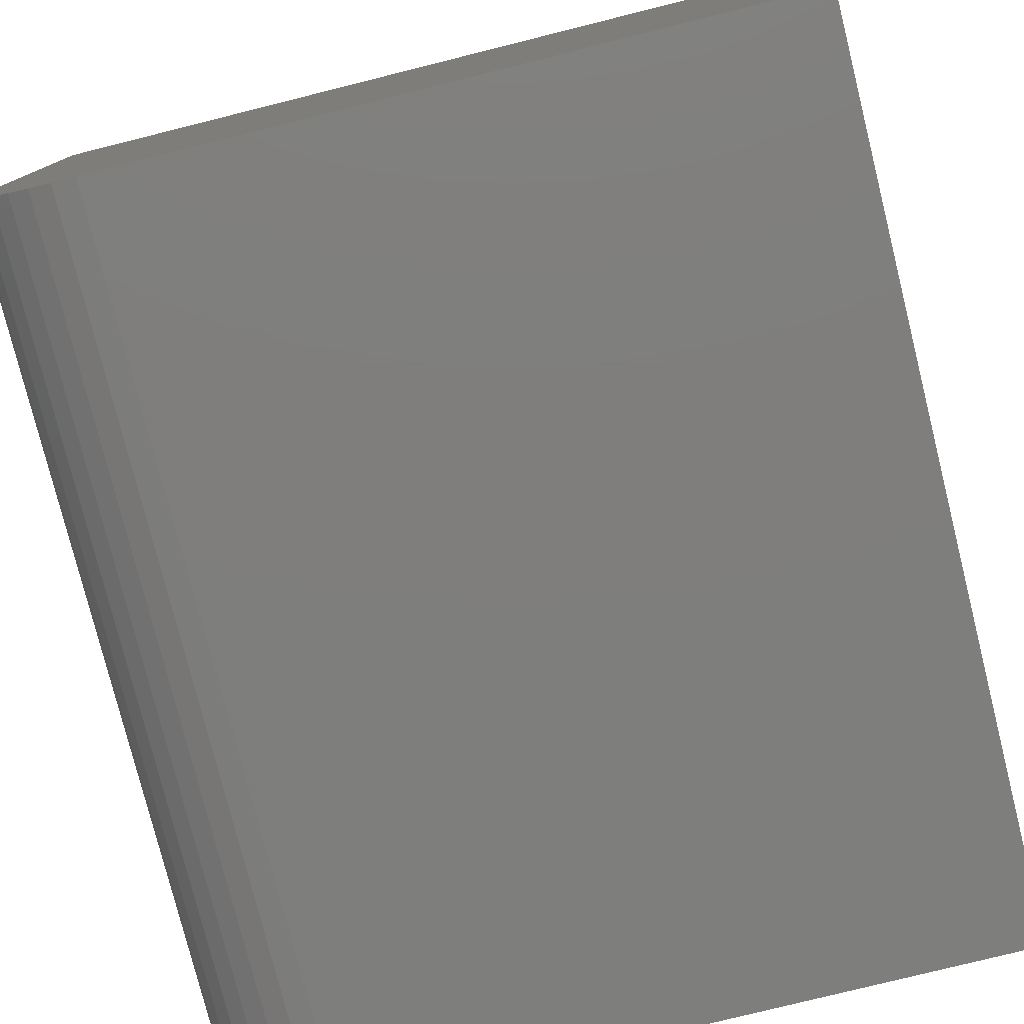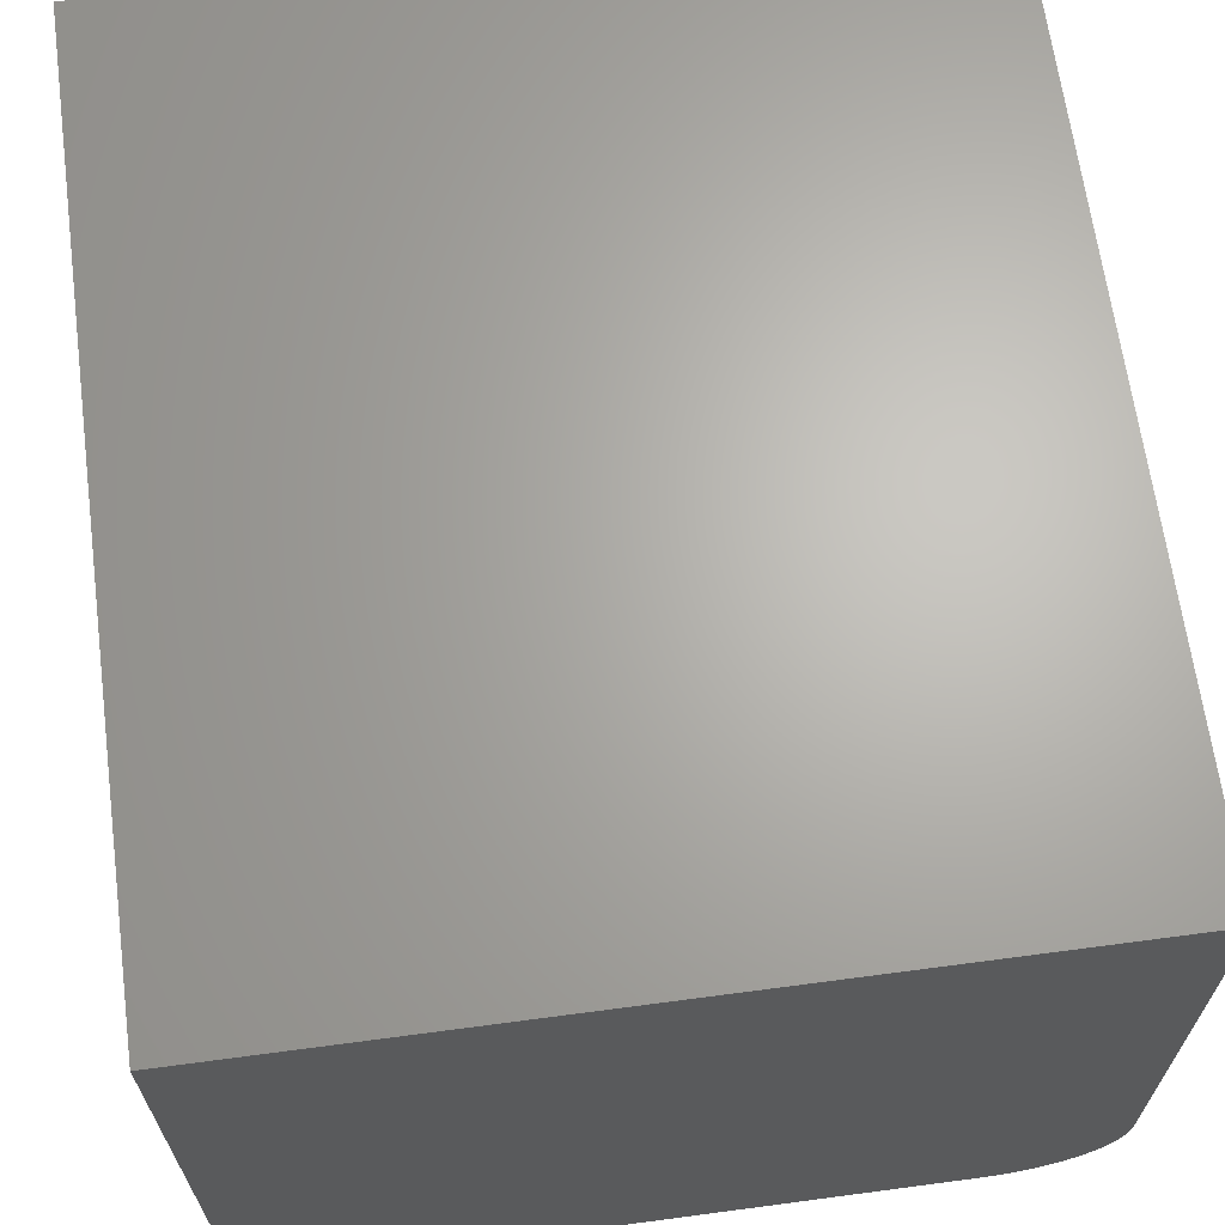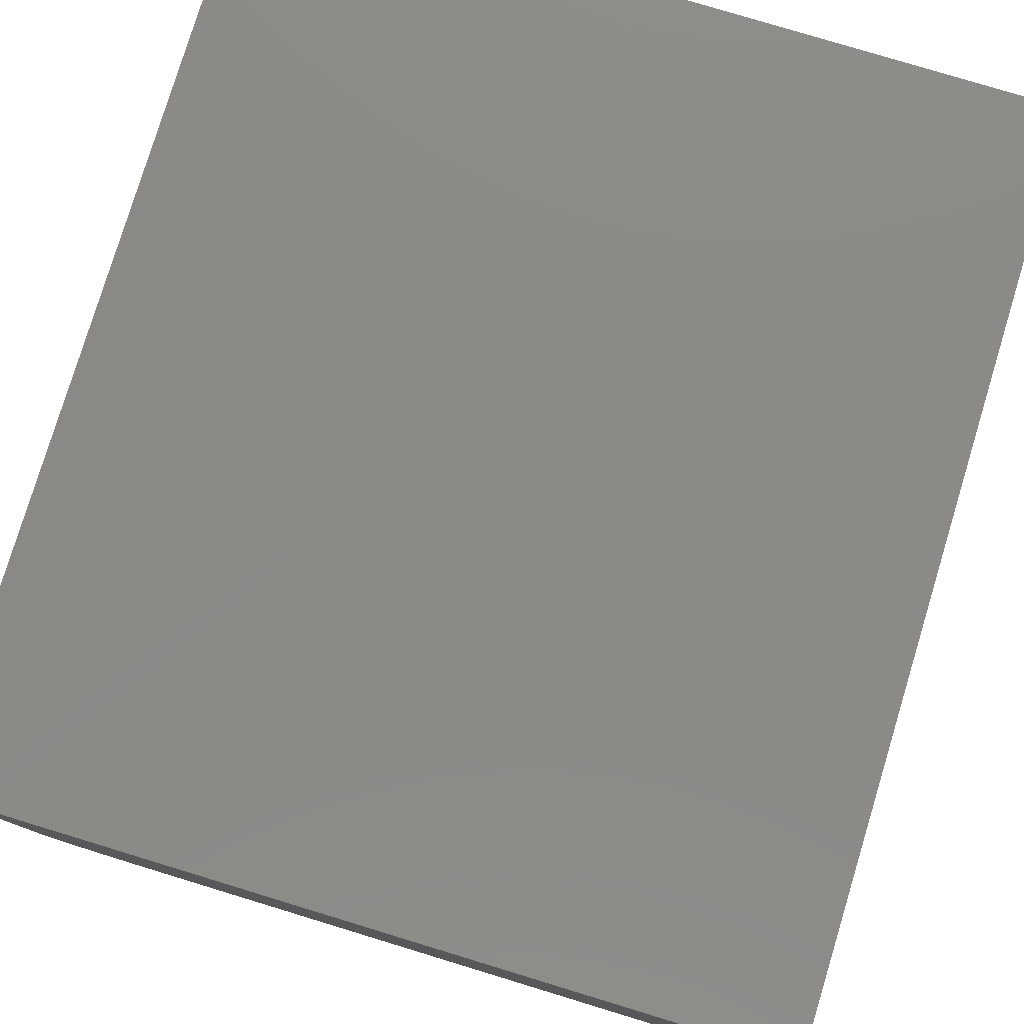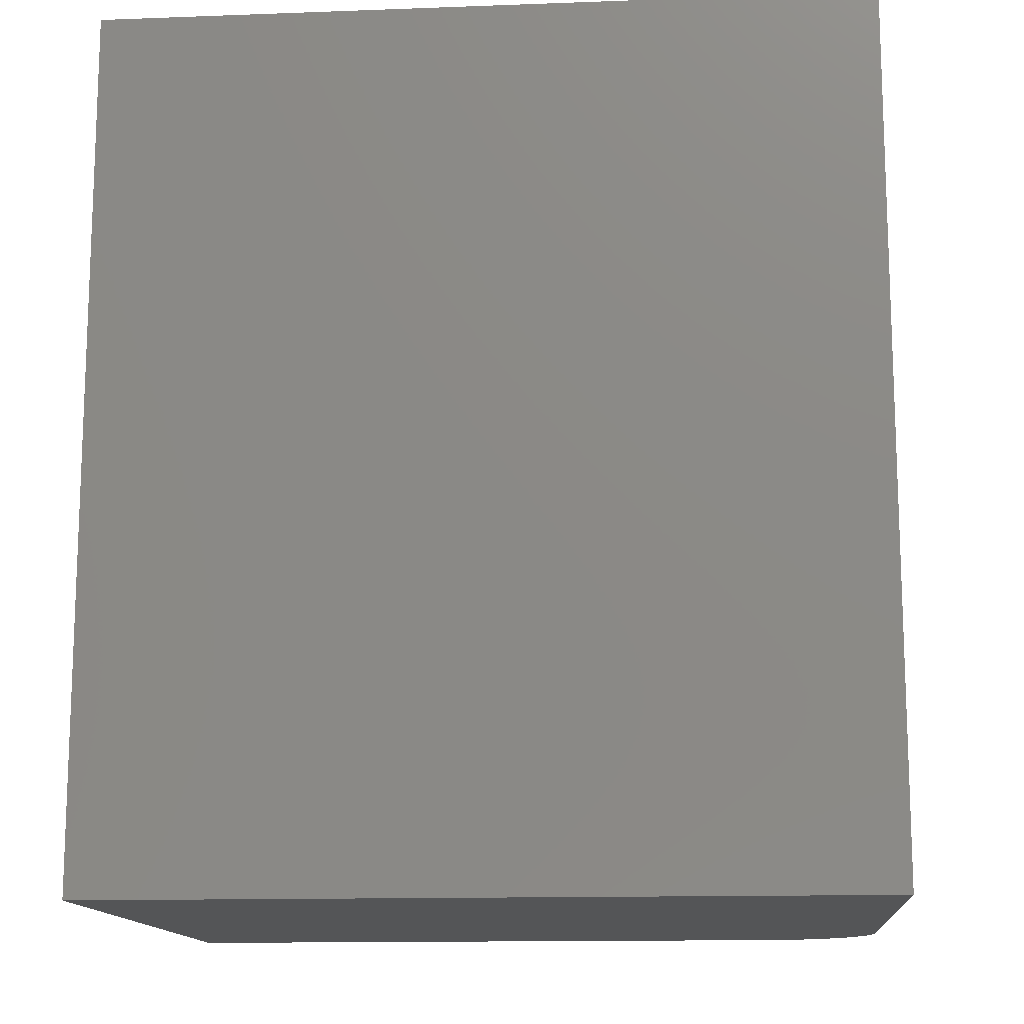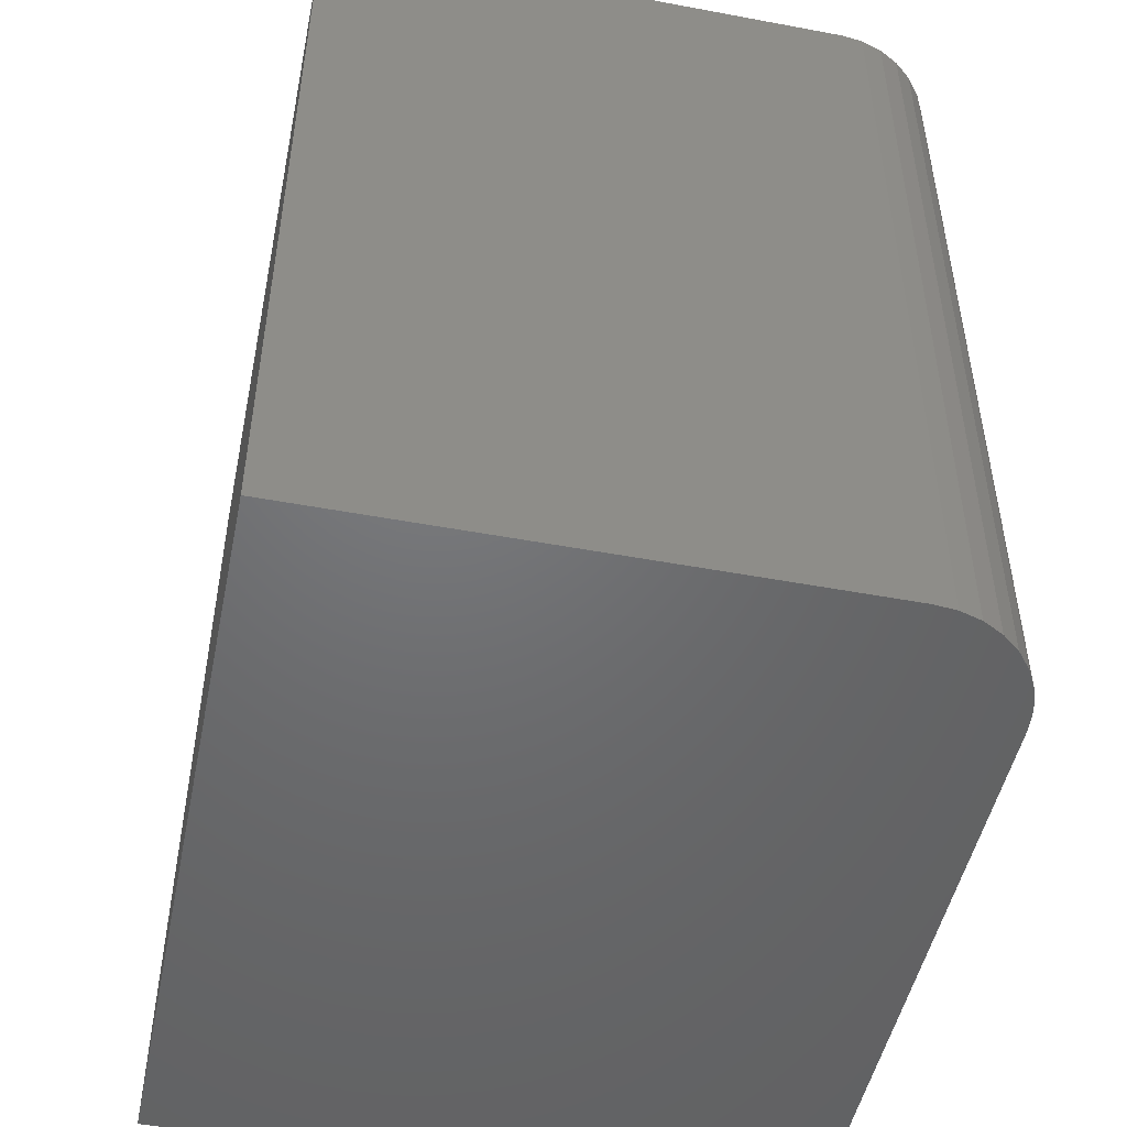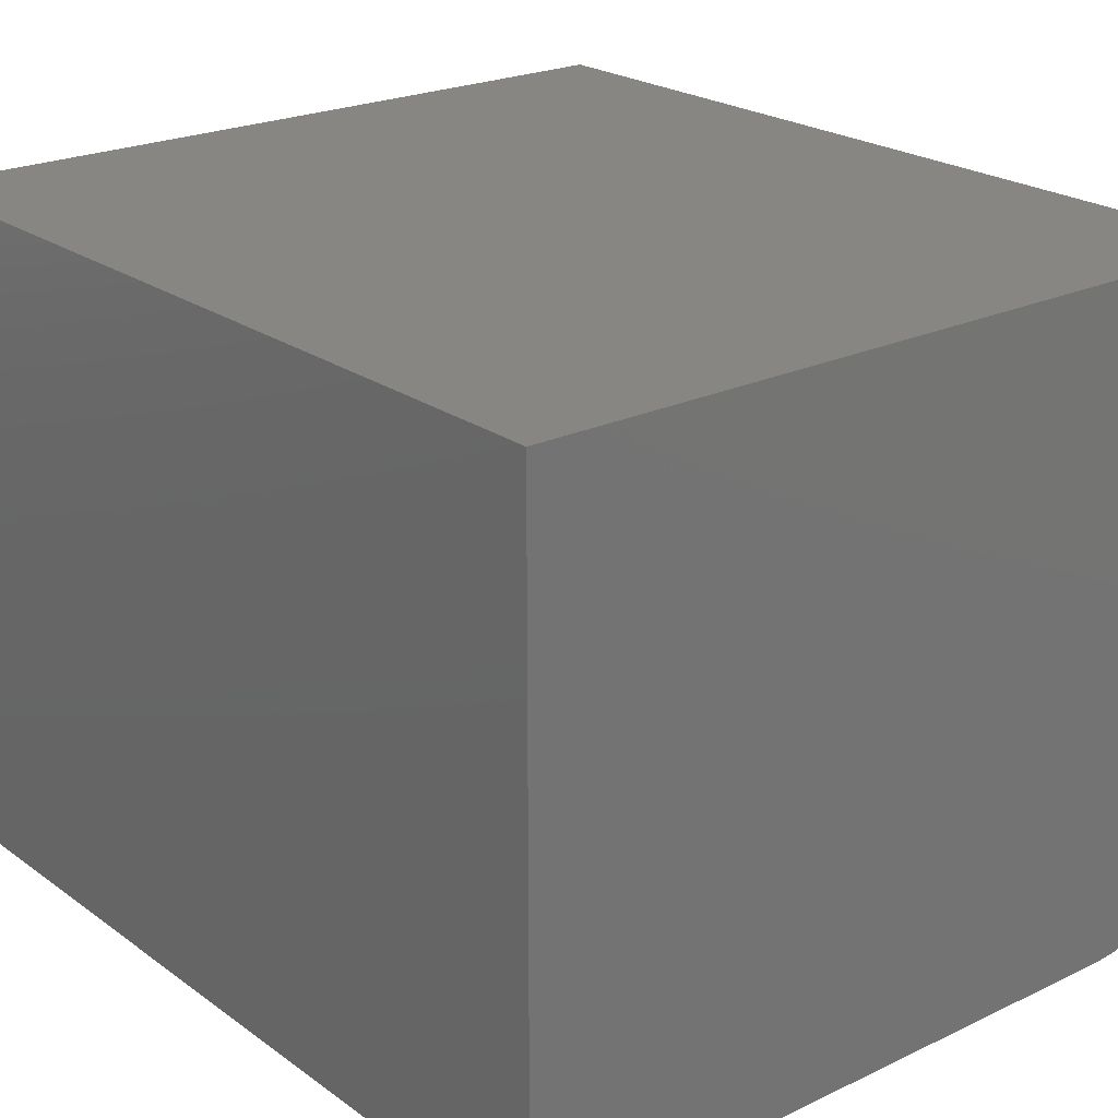
<metadata>
{"format":"stl","ext":"stl","renderer":"f3d","projection":"perspective","resolution":1024,"background":"white","views":[{"elev":-78.1,"azim":-166.0,"up":"+Z"},{"elev":65.9,"azim":-7.6,"up":"+Z"},{"elev":79.1,"azim":-163.1,"up":"+Z"},{"elev":-13.6,"azim":4.8,"up":"+Y"},{"elev":-49.2,"azim":78.3,"up":"+Y"},{"elev":22.6,"azim":-39.3,"up":"+Z"}]}
</metadata>
<code>
# stl→obj: 24 verts, 44 faces
v -0.4453 -0.5 0
v -0.4453 0.5078 0
v 0.313 -0.5 0
v 0.313 0.5078 0
v 0.4458 0.5078 0.1328
v 0.4433 0.5078 0.1069
v 0.4458 0.5078 0.75
v -0.4453 0.5078 0.75
v 0.4357 0.5078 0.08199
v 0.4234 0.5078 0.05903
v 0.4069 0.5078 0.0389
v 0.3868 0.5078 0.02238
v 0.3638 0.5078 0.01011
v 0.3389 0.5078 0.002552
v 0.4458 -0.5 0.75
v 0.4458 -0.5 0.1328
v -0.4453 -0.5 0.75
v 0.3389 -0.5 0.002552
v 0.3638 -0.5 0.01011
v 0.3868 -0.5 0.02238
v 0.4069 -0.5 0.0389
v 0.4234 -0.5 0.05903
v 0.4357 -0.5 0.08199
v 0.4433 -0.5 0.1069
f 1 2 3
f 3 2 4
f 5 6 7
f 4 2 8
f 4 8 7
f 4 7 6
f 4 6 9
f 4 9 10
f 4 10 11
f 4 11 12
f 4 12 13
f 4 13 14
f 15 16 7
f 7 16 5
f 15 17 1
f 15 1 3
f 15 3 18
f 15 18 19
f 15 19 20
f 15 20 21
f 15 21 22
f 15 22 23
f 15 23 24
f 15 24 16
f 3 4 18
f 18 4 14
f 18 14 19
f 19 14 13
f 19 13 20
f 20 13 12
f 20 12 21
f 21 12 11
f 21 11 22
f 22 11 10
f 22 10 23
f 23 10 9
f 23 9 24
f 24 9 6
f 24 6 16
f 16 6 5
f 17 15 8
f 8 15 7
f 8 2 17
f 17 2 1

</code>
